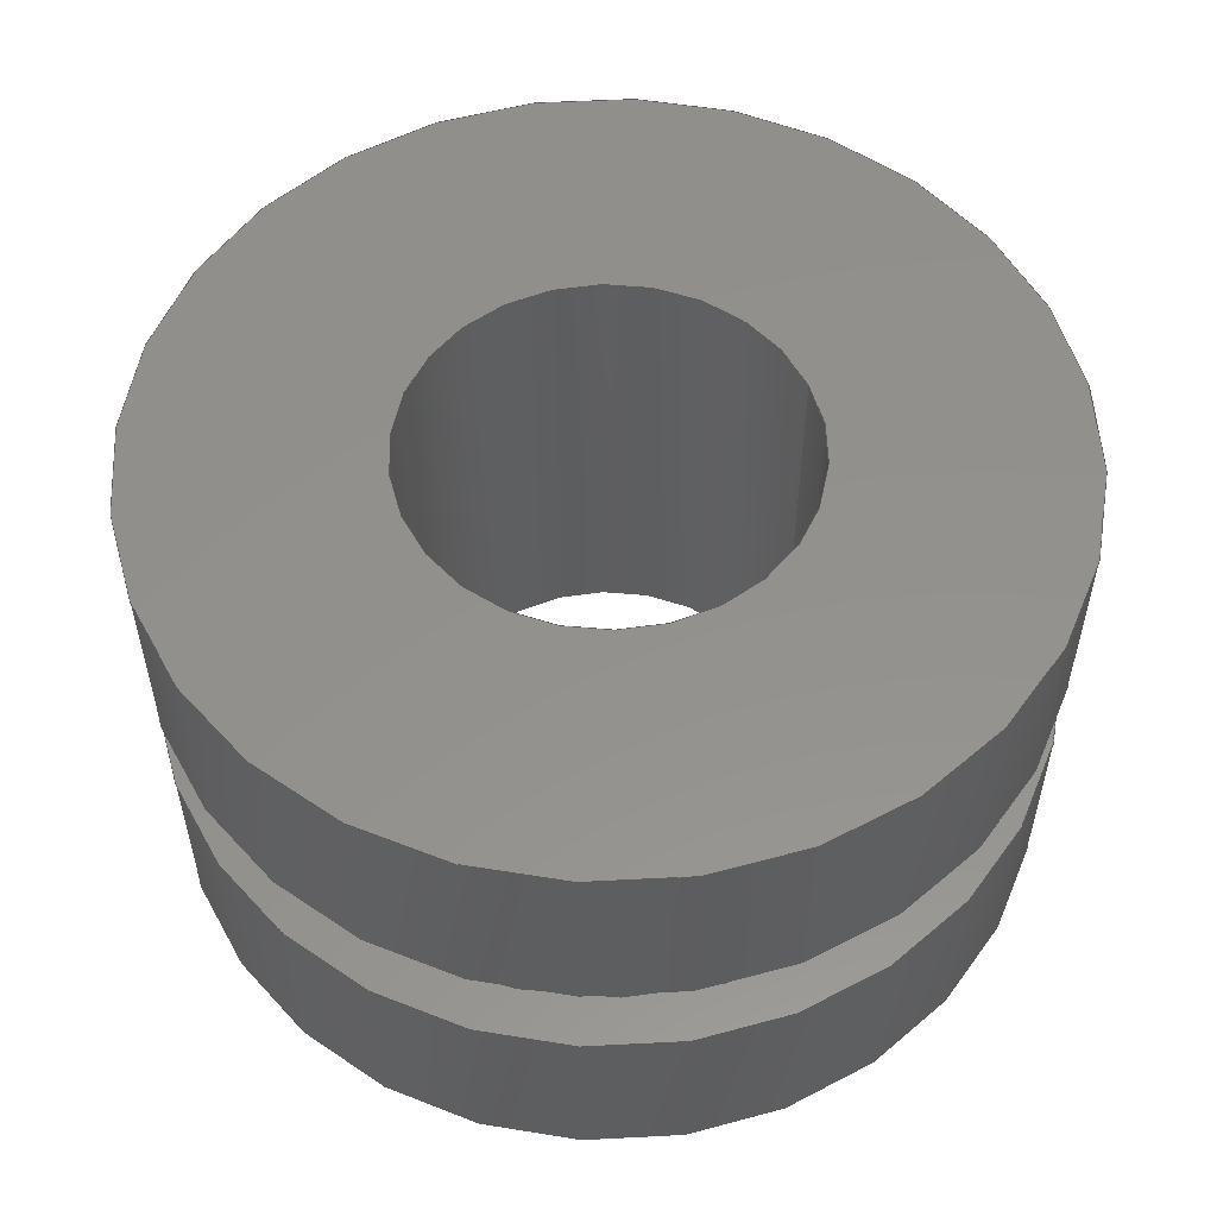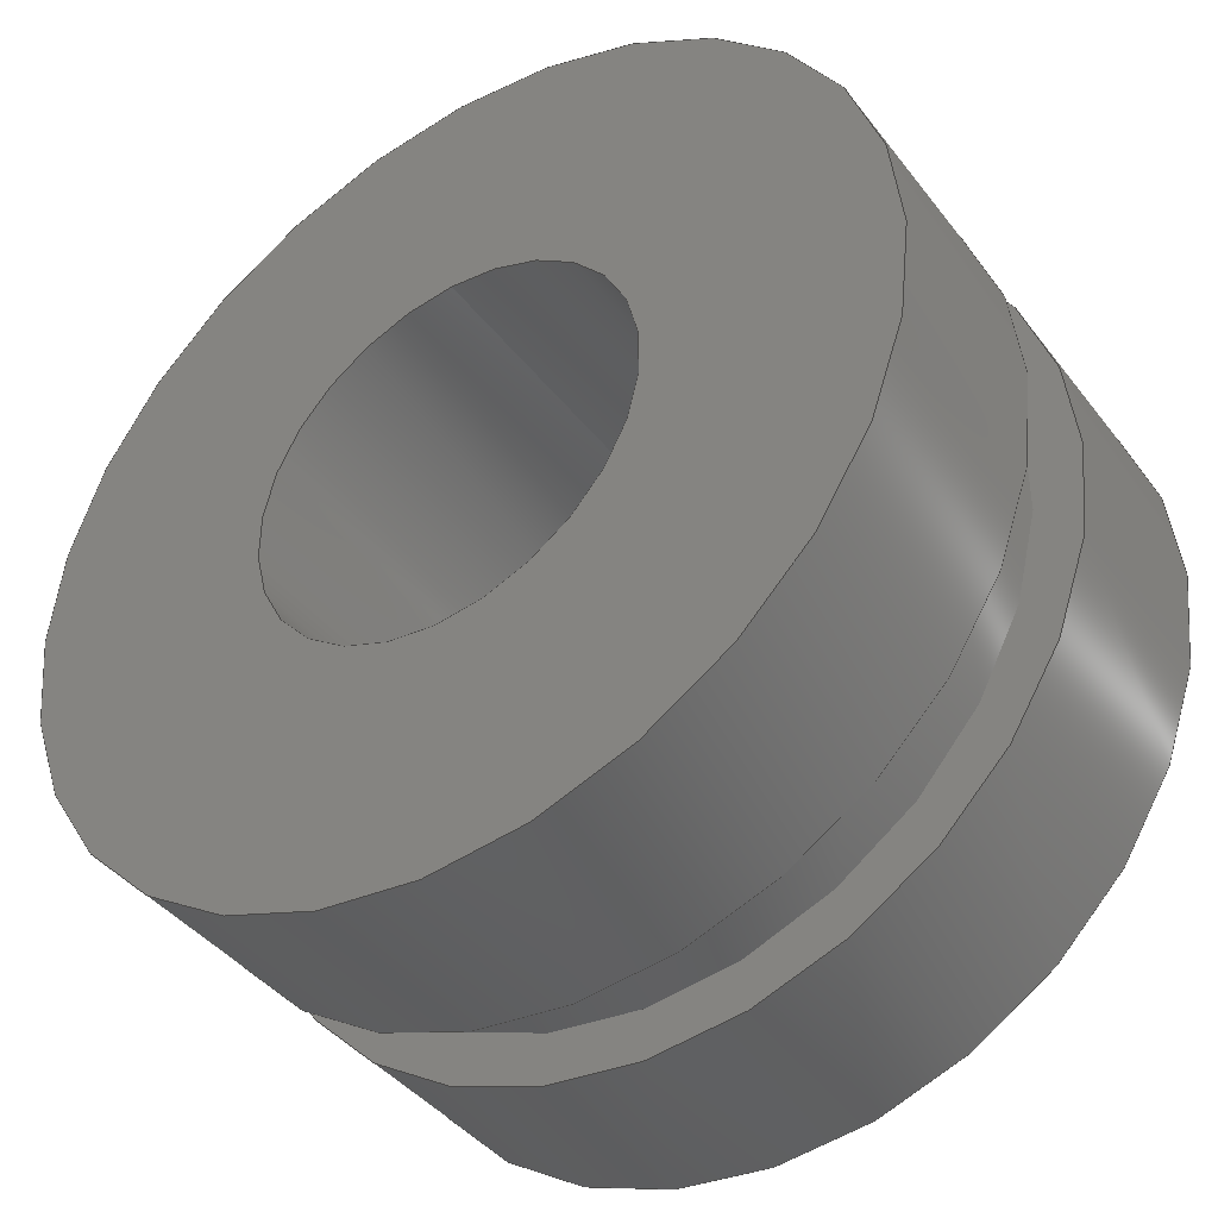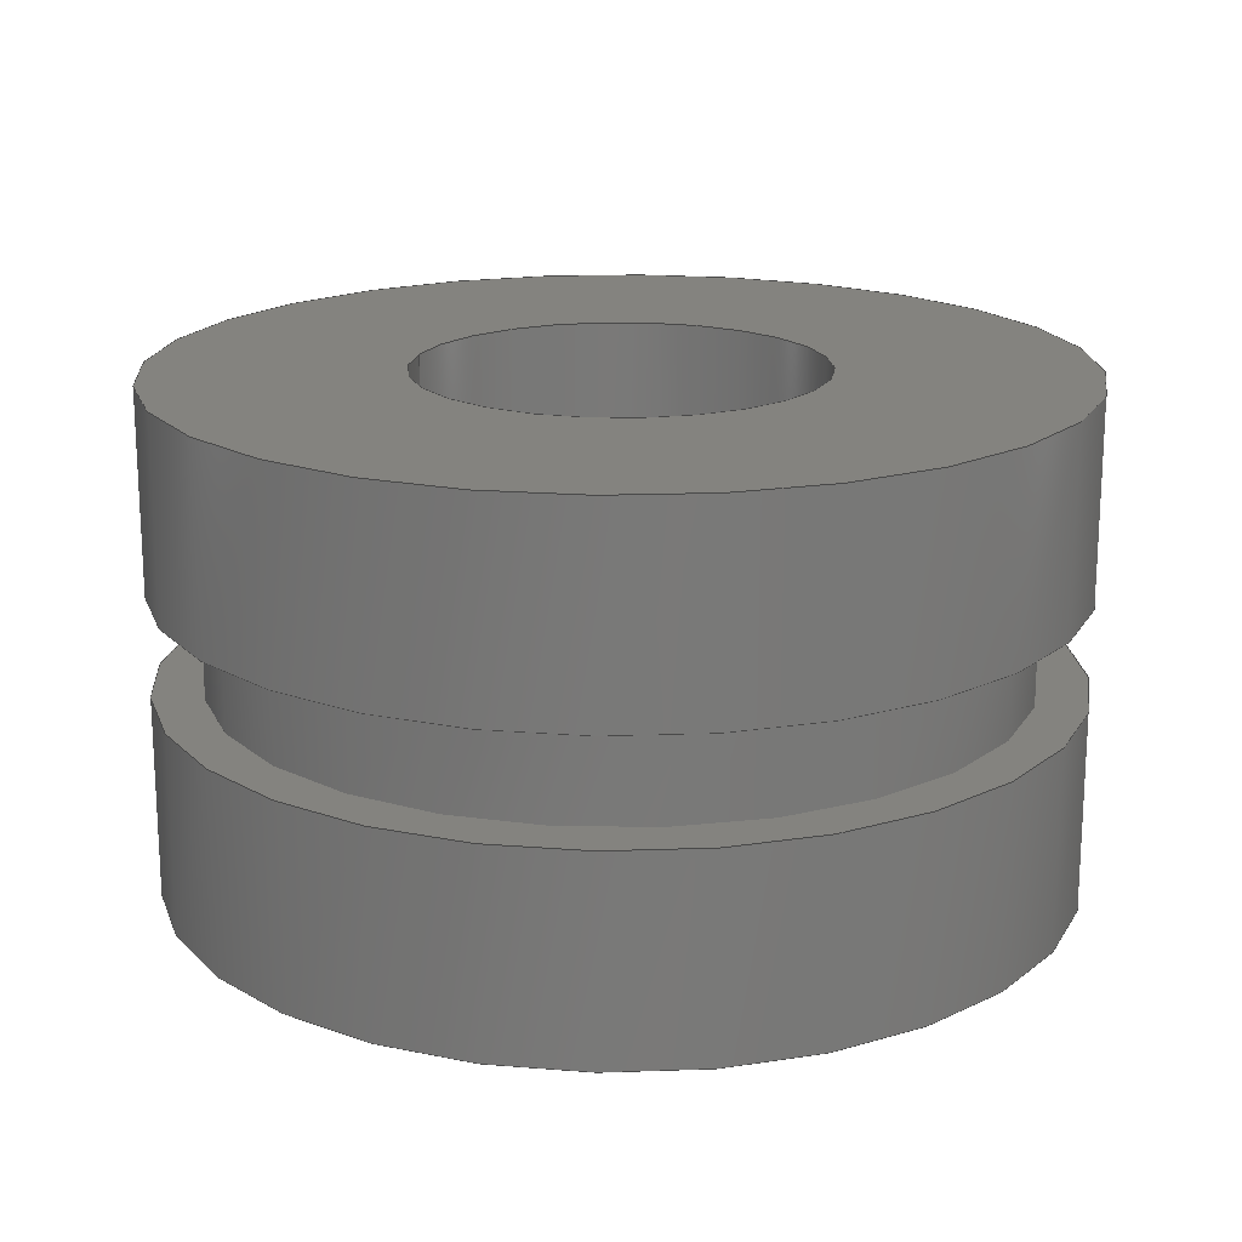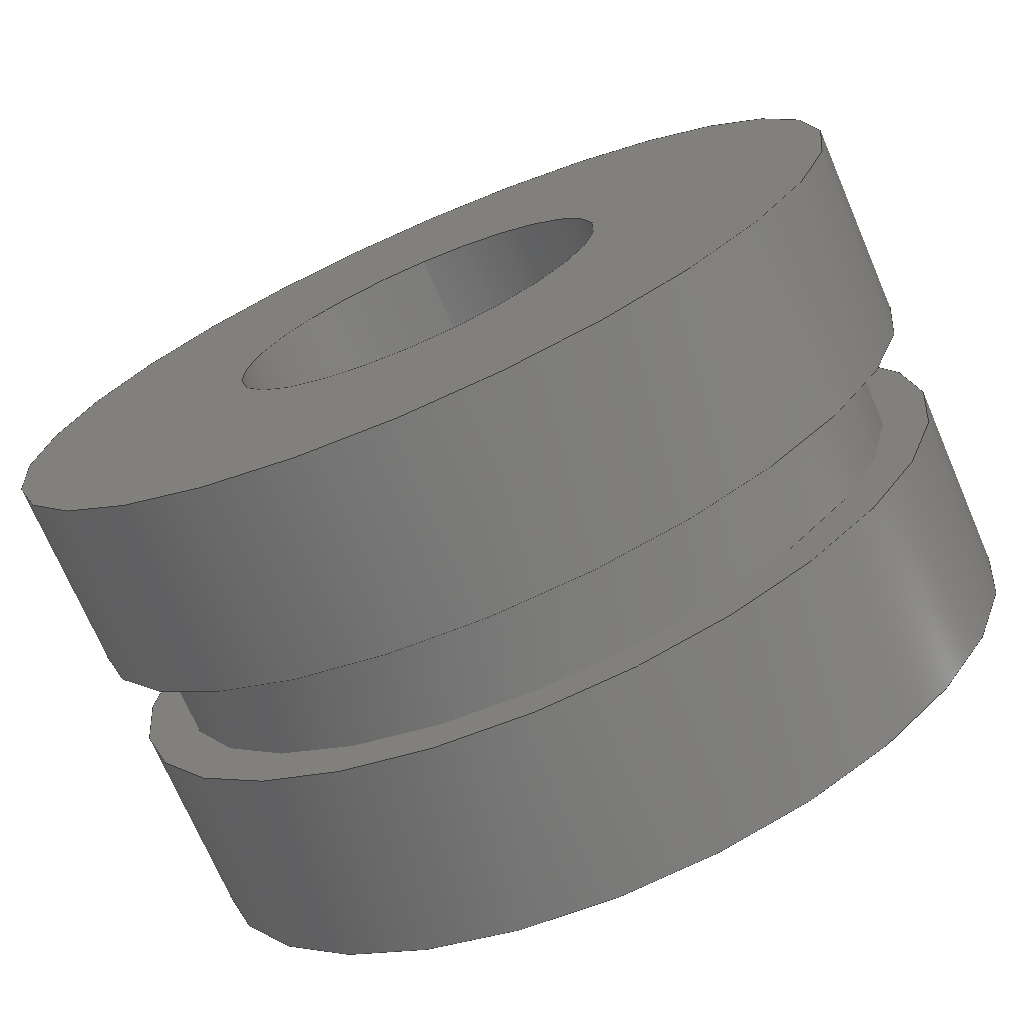
<metadata>
{"format":"step","ext":"stp","renderer":"f3d","projection":"perspective","resolution":1024,"background":"white","views":[{"elev":54.7,"azim":-112.4,"up":"+Y"},{"elev":-41.3,"azim":34.1,"up":"+Z"},{"elev":18.1,"azim":105.4,"up":"+Y"},{"elev":-72.3,"azim":23.3,"up":"+Z"}]}
</metadata>
<code>
ISO-10303-21;
DATA;
#1=MECHANICAL_DESIGN_GEOMETRIC_PRESENTATION_REPRESENTATION('',(#4),#286);
#2=SHAPE_REPRESENTATION_RELATIONSHIP('SRR','None',#296,#3);
#3=ADVANCED_BREP_SHAPE_REPRESENTATION('',(#5),#285);
#4=STYLED_ITEM('',(#305),#5);
#5=MANIFOLD_SOLID_BREP('Body1',#146);
#6=LINE('',#253,#10);
#7=LINE('',#264,#11);
#8=LINE('',#272,#12);
#9=LINE('',#282,#13);
#10=VECTOR('',#202,0.25);
#11=VECTOR('',#215,0.2812);
#12=VECTOR('',#224,0.125);
#13=VECTOR('',#237,0.2812);
#14=CYLINDRICAL_SURFACE('',#165,0.25);
#15=CYLINDRICAL_SURFACE('',#171,0.2812);
#16=CYLINDRICAL_SURFACE('',#177,0.125);
#17=CYLINDRICAL_SURFACE('',#183,0.2812);
#18=FACE_BOUND('',#31,.T.);
#19=FACE_BOUND('',#34,.T.);
#20=FACE_BOUND('',#37,.T.);
#21=FACE_BOUND('',#40,.T.);
#22=FACE_OUTER_BOUND('',#30,.T.);
#23=FACE_OUTER_BOUND('',#32,.T.);
#24=FACE_OUTER_BOUND('',#33,.T.);
#25=FACE_OUTER_BOUND('',#35,.T.);
#26=FACE_OUTER_BOUND('',#36,.T.);
#27=FACE_OUTER_BOUND('',#38,.T.);
#28=FACE_OUTER_BOUND('',#39,.T.);
#29=FACE_OUTER_BOUND('',#41,.T.);
#30=EDGE_LOOP('',(#94,#95));
#31=EDGE_LOOP('',(#96,#97));
#32=EDGE_LOOP('',(#98,#99,#100,#101,#102,#103));
#33=EDGE_LOOP('',(#104,#105));
#34=EDGE_LOOP('',(#106,#107));
#35=EDGE_LOOP('',(#108,#109,#110,#111,#112,#113));
#36=EDGE_LOOP('',(#114,#115));
#37=EDGE_LOOP('',(#116,#117));
#38=EDGE_LOOP('',(#118,#119,#120,#121,#122,#123));
#39=EDGE_LOOP('',(#124,#125));
#40=EDGE_LOOP('',(#126,#127));
#41=EDGE_LOOP('',(#128,#129,#130,#131,#132,#133));
#42=CIRCLE('',#161,0.2812);
#43=CIRCLE('',#162,0.2812);
#44=CIRCLE('',#163,0.25);
#45=CIRCLE('',#164,0.25);
#46=CIRCLE('',#166,0.25);
#47=CIRCLE('',#167,0.25);
#48=CIRCLE('',#169,0.2812);
#49=CIRCLE('',#170,0.2812);
#50=CIRCLE('',#172,0.2812);
#51=CIRCLE('',#173,0.2812);
#52=CIRCLE('',#175,0.125);
#53=CIRCLE('',#176,0.125);
#54=CIRCLE('',#178,0.125);
#55=CIRCLE('',#179,0.125);
#56=CIRCLE('',#181,0.2812);
#57=CIRCLE('',#182,0.2812);
#58=VERTEX_POINT('',#240);
#59=VERTEX_POINT('',#241);
#60=VERTEX_POINT('',#244);
#61=VERTEX_POINT('',#245);
#62=VERTEX_POINT('',#249);
#63=VERTEX_POINT('',#250);
#64=VERTEX_POINT('',#255);
#65=VERTEX_POINT('',#256);
#66=VERTEX_POINT('',#260);
#67=VERTEX_POINT('',#261);
#68=VERTEX_POINT('',#266);
#69=VERTEX_POINT('',#267);
#70=VERTEX_POINT('',#271);
#71=VERTEX_POINT('',#273);
#72=VERTEX_POINT('',#277);
#73=VERTEX_POINT('',#278);
#74=EDGE_CURVE('',#58,#59,#42,.T.);
#75=EDGE_CURVE('',#59,#58,#43,.T.);
#76=EDGE_CURVE('',#60,#61,#44,.T.);
#77=EDGE_CURVE('',#61,#60,#45,.T.);
#78=EDGE_CURVE('',#62,#63,#46,.T.);
#79=EDGE_CURVE('',#63,#62,#47,.T.);
#80=EDGE_CURVE('',#63,#61,#6,.T.);
#81=EDGE_CURVE('',#64,#65,#48,.T.);
#82=EDGE_CURVE('',#65,#64,#49,.T.);
#83=EDGE_CURVE('',#66,#67,#50,.T.);
#84=EDGE_CURVE('',#67,#66,#51,.T.);
#85=EDGE_CURVE('',#67,#65,#7,.T.);
#86=EDGE_CURVE('',#68,#69,#52,.T.);
#87=EDGE_CURVE('',#69,#68,#53,.T.);
#88=EDGE_CURVE('',#69,#70,#8,.T.);
#89=EDGE_CURVE('',#71,#70,#54,.T.);
#90=EDGE_CURVE('',#70,#71,#55,.T.);
#91=EDGE_CURVE('',#72,#73,#56,.T.);
#92=EDGE_CURVE('',#73,#72,#57,.T.);
#93=EDGE_CURVE('',#59,#73,#9,.T.);
#94=ORIENTED_EDGE('',*,*,#74,.T.);
#95=ORIENTED_EDGE('',*,*,#75,.T.);
#96=ORIENTED_EDGE('',*,*,#76,.F.);
#97=ORIENTED_EDGE('',*,*,#77,.F.);
#98=ORIENTED_EDGE('',*,*,#78,.F.);
#99=ORIENTED_EDGE('',*,*,#79,.F.);
#100=ORIENTED_EDGE('',*,*,#80,.T.);
#101=ORIENTED_EDGE('',*,*,#77,.T.);
#102=ORIENTED_EDGE('',*,*,#76,.T.);
#103=ORIENTED_EDGE('',*,*,#80,.F.);
#104=ORIENTED_EDGE('',*,*,#81,.F.);
#105=ORIENTED_EDGE('',*,*,#82,.F.);
#106=ORIENTED_EDGE('',*,*,#78,.T.);
#107=ORIENTED_EDGE('',*,*,#79,.T.);
#108=ORIENTED_EDGE('',*,*,#83,.F.);
#109=ORIENTED_EDGE('',*,*,#84,.F.);
#110=ORIENTED_EDGE('',*,*,#85,.T.);
#111=ORIENTED_EDGE('',*,*,#82,.T.);
#112=ORIENTED_EDGE('',*,*,#81,.T.);
#113=ORIENTED_EDGE('',*,*,#85,.F.);
#114=ORIENTED_EDGE('',*,*,#83,.T.);
#115=ORIENTED_EDGE('',*,*,#84,.T.);
#116=ORIENTED_EDGE('',*,*,#86,.F.);
#117=ORIENTED_EDGE('',*,*,#87,.F.);
#118=ORIENTED_EDGE('',*,*,#86,.T.);
#119=ORIENTED_EDGE('',*,*,#88,.T.);
#120=ORIENTED_EDGE('',*,*,#89,.F.);
#121=ORIENTED_EDGE('',*,*,#90,.F.);
#122=ORIENTED_EDGE('',*,*,#88,.F.);
#123=ORIENTED_EDGE('',*,*,#87,.T.);
#124=ORIENTED_EDGE('',*,*,#91,.F.);
#125=ORIENTED_EDGE('',*,*,#92,.F.);
#126=ORIENTED_EDGE('',*,*,#89,.T.);
#127=ORIENTED_EDGE('',*,*,#90,.T.);
#128=ORIENTED_EDGE('',*,*,#74,.F.);
#129=ORIENTED_EDGE('',*,*,#75,.F.);
#130=ORIENTED_EDGE('',*,*,#93,.T.);
#131=ORIENTED_EDGE('',*,*,#92,.T.);
#132=ORIENTED_EDGE('',*,*,#91,.T.);
#133=ORIENTED_EDGE('',*,*,#93,.F.);
#134=PLANE('',#160);
#135=PLANE('',#168);
#136=PLANE('',#174);
#137=PLANE('',#180);
#138=ADVANCED_FACE('',(#22,#18),#134,.T.);
#139=ADVANCED_FACE('',(#23),#14,.T.);
#140=ADVANCED_FACE('',(#24,#19),#135,.T.);
#141=ADVANCED_FACE('',(#25),#15,.T.);
#142=ADVANCED_FACE('',(#26,#20),#136,.T.);
#143=ADVANCED_FACE('',(#27),#16,.F.);
#144=ADVANCED_FACE('',(#28,#21),#137,.T.);
#145=ADVANCED_FACE('',(#29),#17,.T.);
#146=CLOSED_SHELL('',(#138,#139,#140,#141,#142,#143,#144,#145));
#147=DERIVED_UNIT_ELEMENT(#149,1);
#148=DERIVED_UNIT_ELEMENT(#290,3);
#149=(
MASS_UNIT()
NAMED_UNIT(*)
SI_UNIT(.KILO.,.GRAM.)
);
#150=DERIVED_UNIT((#147,#148));
#151=MEASURE_REPRESENTATION_ITEM('density measure',
POSITIVE_RATIO_MEASURE(7850),#150);
#152=PROPERTY_DEFINITION_REPRESENTATION(#157,#154);
#153=PROPERTY_DEFINITION_REPRESENTATION(#158,#155);
#154=REPRESENTATION('material name',(#156),#285);
#155=REPRESENTATION('density',(#151),#285);
#156=DESCRIPTIVE_REPRESENTATION_ITEM('Steel','Steel');
#157=PROPERTY_DEFINITION('material property','material name',#298);
#158=PROPERTY_DEFINITION('material property','density of part',#298);
#159=AXIS2_PLACEMENT_3D('placement',#238,#184,#185);
#160=AXIS2_PLACEMENT_3D('',#239,#186,#187);
#161=AXIS2_PLACEMENT_3D('',#242,#188,#189);
#162=AXIS2_PLACEMENT_3D('',#243,#190,#191);
#163=AXIS2_PLACEMENT_3D('',#246,#192,#193);
#164=AXIS2_PLACEMENT_3D('',#247,#194,#195);
#165=AXIS2_PLACEMENT_3D('',#248,#196,#197);
#166=AXIS2_PLACEMENT_3D('',#251,#198,#199);
#167=AXIS2_PLACEMENT_3D('',#252,#200,#201);
#168=AXIS2_PLACEMENT_3D('',#254,#203,#204);
#169=AXIS2_PLACEMENT_3D('',#257,#205,#206);
#170=AXIS2_PLACEMENT_3D('',#258,#207,#208);
#171=AXIS2_PLACEMENT_3D('',#259,#209,#210);
#172=AXIS2_PLACEMENT_3D('',#262,#211,#212);
#173=AXIS2_PLACEMENT_3D('',#263,#213,#214);
#174=AXIS2_PLACEMENT_3D('',#265,#216,#217);
#175=AXIS2_PLACEMENT_3D('',#268,#218,#219);
#176=AXIS2_PLACEMENT_3D('',#269,#220,#221);
#177=AXIS2_PLACEMENT_3D('',#270,#222,#223);
#178=AXIS2_PLACEMENT_3D('',#274,#225,#226);
#179=AXIS2_PLACEMENT_3D('',#275,#227,#228);
#180=AXIS2_PLACEMENT_3D('',#276,#229,#230);
#181=AXIS2_PLACEMENT_3D('',#279,#231,#232);
#182=AXIS2_PLACEMENT_3D('',#280,#233,#234);
#183=AXIS2_PLACEMENT_3D('',#281,#235,#236);
#184=DIRECTION('axis',(0,0,1));
#185=DIRECTION('refdir',(1,0,0));
#186=DIRECTION('center_axis',(0,-1,-5.38e-17));
#187=DIRECTION('ref_axis',(0,5.38e-17,-1));
#188=DIRECTION('center_axis',(0,-1,-5.38e-17));
#189=DIRECTION('ref_axis',(1,0,0));
#190=DIRECTION('center_axis',(0,-1,-5.38e-17));
#191=DIRECTION('ref_axis',(1,0,0));
#192=DIRECTION('center_axis',(0,-1,-5.38e-17));
#193=DIRECTION('ref_axis',(1,0,0));
#194=DIRECTION('center_axis',(0,-1,-5.38e-17));
#195=DIRECTION('ref_axis',(1,0,0));
#196=DIRECTION('center_axis',(0,-1,-5.38e-17));
#197=DIRECTION('ref_axis',(0,7.771e-17,-1));
#198=DIRECTION('center_axis',(0,-1,-5.38e-17));
#199=DIRECTION('ref_axis',(1,0,0));
#200=DIRECTION('center_axis',(0,-1,-5.38e-17));
#201=DIRECTION('ref_axis',(1,0,0));
#202=DIRECTION('',(0,1,5.38e-17));
#203=DIRECTION('center_axis',(0,1,5.38e-17));
#204=DIRECTION('ref_axis',(0,-5.38e-17,1));
#205=DIRECTION('center_axis',(0,-1,-5.38e-17));
#206=DIRECTION('ref_axis',(1,0,0));
#207=DIRECTION('center_axis',(0,-1,-5.38e-17));
#208=DIRECTION('ref_axis',(1,0,0));
#209=DIRECTION('center_axis',(0,-1,-5.38e-17));
#210=DIRECTION('ref_axis',(0,7.771e-17,-1));
#211=DIRECTION('center_axis',(0,-1,-5.38e-17));
#212=DIRECTION('ref_axis',(1,0,0));
#213=DIRECTION('center_axis',(0,-1,-5.38e-17));
#214=DIRECTION('ref_axis',(1,0,0));
#215=DIRECTION('',(0,1,5.38e-17));
#216=DIRECTION('center_axis',(0,-1,-5.38e-17));
#217=DIRECTION('ref_axis',(0,5.38e-17,-1));
#218=DIRECTION('center_axis',(0,-1,-5.38e-17));
#219=DIRECTION('ref_axis',(1,0,0));
#220=DIRECTION('center_axis',(0,-1,-5.38e-17));
#221=DIRECTION('ref_axis',(1,0,0));
#222=DIRECTION('center_axis',(0,-1,-5.38e-17));
#223=DIRECTION('ref_axis',(0,7.771e-17,-1));
#224=DIRECTION('',(0,1,5.38e-17));
#225=DIRECTION('center_axis',(0,-1,-5.38e-17));
#226=DIRECTION('ref_axis',(1,0,0));
#227=DIRECTION('center_axis',(0,-1,-5.38e-17));
#228=DIRECTION('ref_axis',(1,0,0));
#229=DIRECTION('center_axis',(0,1,5.38e-17));
#230=DIRECTION('ref_axis',(0,-5.38e-17,1));
#231=DIRECTION('center_axis',(0,-1,-5.38e-17));
#232=DIRECTION('ref_axis',(1,0,0));
#233=DIRECTION('center_axis',(0,-1,-5.38e-17));
#234=DIRECTION('ref_axis',(1,0,0));
#235=DIRECTION('center_axis',(0,-1,-5.38e-17));
#236=DIRECTION('ref_axis',(0,7.771e-17,-1));
#237=DIRECTION('',(0,1,5.38e-17));
#238=CARTESIAN_POINT('',(0,0,0));
#239=CARTESIAN_POINT('Origin',(0,0.03125,-0.25));
#240=CARTESIAN_POINT('',(0,0.03125,-0.2812));
#241=CARTESIAN_POINT('',(-3.444e-17,0.03125,0.2812));
#242=CARTESIAN_POINT('Origin',(0,0.03125,1.681e-18));
#243=CARTESIAN_POINT('Origin',(0,0.03125,1.681e-18));
#244=CARTESIAN_POINT('',(0,0.03125,-0.25));
#245=CARTESIAN_POINT('',(-3.062e-17,0.03125,0.25));
#246=CARTESIAN_POINT('Origin',(0,0.03125,1.681e-18));
#247=CARTESIAN_POINT('Origin',(0,0.03125,1.681e-18));
#248=CARTESIAN_POINT('Origin',(0,4.48e-16,2.608e-32));
#249=CARTESIAN_POINT('',(0,-0.03125,-0.25));
#250=CARTESIAN_POINT('',(-3.062e-17,-0.03125,0.25));
#251=CARTESIAN_POINT('Origin',(0,-0.03125,-1.681e-18));
#252=CARTESIAN_POINT('Origin',(0,-0.03125,-1.681e-18));
#253=CARTESIAN_POINT('',(-3.062e-17,4.286e-16,0.25));
#254=CARTESIAN_POINT('Origin',(0,-0.03125,-0.2812));
#255=CARTESIAN_POINT('',(0,-0.03125,-0.2812));
#256=CARTESIAN_POINT('',(-3.444e-17,-0.03125,0.2812));
#257=CARTESIAN_POINT('Origin',(0,-0.03125,-1.681e-18));
#258=CARTESIAN_POINT('Origin',(0,-0.03125,-1.681e-18));
#259=CARTESIAN_POINT('Origin',(0,-0.09375,-5.043e-18));
#260=CARTESIAN_POINT('',(0,-0.1562,-0.2812));
#261=CARTESIAN_POINT('',(-3.444e-17,-0.1562,0.2812));
#262=CARTESIAN_POINT('Origin',(0,-0.1562,-8.406e-18));
#263=CARTESIAN_POINT('Origin',(0,-0.1562,-8.406e-18));
#264=CARTESIAN_POINT('',(-3.444e-17,-0.09375,0.2812));
#265=CARTESIAN_POINT('Origin',(0,-0.1562,-0.125));
#266=CARTESIAN_POINT('',(0,-0.1562,-0.125));
#267=CARTESIAN_POINT('',(-1.531e-17,-0.1562,0.125));
#268=CARTESIAN_POINT('Origin',(0,-0.1562,-8.406e-18));
#269=CARTESIAN_POINT('Origin',(0,-0.1562,-8.406e-18));
#270=CARTESIAN_POINT('Origin',(0,-2.732e-16,-1.274e-32));
#271=CARTESIAN_POINT('',(-1.531e-17,0.1562,0.125));
#272=CARTESIAN_POINT('',(-1.531e-17,-2.829e-16,0.125));
#273=CARTESIAN_POINT('',(0,0.1562,-0.125));
#274=CARTESIAN_POINT('Origin',(0,0.1562,8.406e-18));
#275=CARTESIAN_POINT('Origin',(0,0.1562,8.406e-18));
#276=CARTESIAN_POINT('Origin',(0,0.1562,-0.2812));
#277=CARTESIAN_POINT('',(0,0.1562,-0.2812));
#278=CARTESIAN_POINT('',(-3.444e-17,0.1562,0.2812));
#279=CARTESIAN_POINT('Origin',(0,0.1562,8.406e-18));
#280=CARTESIAN_POINT('Origin',(0,0.1562,8.406e-18));
#281=CARTESIAN_POINT('Origin',(0,0.09375,5.043e-18));
#282=CARTESIAN_POINT('',(-3.444e-17,0.09375,0.2812));
#283=UNCERTAINTY_MEASURE_WITH_UNIT(LENGTH_MEASURE(0.0003937),
#288,'DISTANCE_ACCURACY_VALUE',
'Maximum model space distance between geometric entities at asserted c
onnectivities');
#284=UNCERTAINTY_MEASURE_WITH_UNIT(LENGTH_MEASURE(0.0003937),
#288,'DISTANCE_ACCURACY_VALUE',
'Maximum model space distance between geometric entities at asserted c
onnectivities');
#285=(
GEOMETRIC_REPRESENTATION_CONTEXT(3)
GLOBAL_UNCERTAINTY_ASSIGNED_CONTEXT((#283))
GLOBAL_UNIT_ASSIGNED_CONTEXT((#288,#293,#292))
REPRESENTATION_CONTEXT('','3D')
);
#286=(
GEOMETRIC_REPRESENTATION_CONTEXT(3)
GLOBAL_UNCERTAINTY_ASSIGNED_CONTEXT((#284))
GLOBAL_UNIT_ASSIGNED_CONTEXT((#288,#293,#292))
REPRESENTATION_CONTEXT('','3D')
);
#287=DIMENSIONAL_EXPONENTS(1,0,0,0,0,0,0);
#288=(
CONVERSION_BASED_UNIT('inch',#291)
LENGTH_UNIT()
NAMED_UNIT(#287)
);
#289=(
LENGTH_UNIT()
NAMED_UNIT(*)
SI_UNIT(.MILLI.,.METRE.)
);
#290=(
LENGTH_UNIT()
NAMED_UNIT(*)
SI_UNIT($,.METRE.)
);
#291=LENGTH_MEASURE_WITH_UNIT(LENGTH_MEASURE(25.4),#289);
#292=(
NAMED_UNIT(*)
SI_UNIT($,.STERADIAN.)
SOLID_ANGLE_UNIT()
);
#293=(
NAMED_UNIT(*)
PLANE_ANGLE_UNIT()
SI_UNIT($,.RADIAN.)
);
#294=SHAPE_DEFINITION_REPRESENTATION(#295,#296);
#295=PRODUCT_DEFINITION_SHAPE('',$,#298);
#296=SHAPE_REPRESENTATION('',(#159),#285);
#297=PRODUCT_DEFINITION_CONTEXT('part definition',#302,'design');
#298=PRODUCT_DEFINITION('Untitled','Untitled v1',#299,#297);
#299=PRODUCT_DEFINITION_FORMATION('',$,#304);
#300=PRODUCT_RELATED_PRODUCT_CATEGORY('Untitled v1','Untitled v1',(#304));
#301=APPLICATION_PROTOCOL_DEFINITION('international standard',
'automotive_design',2009,#302);
#302=APPLICATION_CONTEXT(
'Core Data for Automotive Mechanical Design Process');
#303=PRODUCT_CONTEXT('part definition',#302,'mechanical');
#304=PRODUCT('Untitled','Untitled v1',$,(#303));
#305=PRESENTATION_STYLE_ASSIGNMENT((#306));
#306=SURFACE_STYLE_USAGE(.BOTH.,#307);
#307=SURFACE_SIDE_STYLE('',(#308));
#308=SURFACE_STYLE_FILL_AREA(#309);
#309=FILL_AREA_STYLE('Steel - Satin',(#310));
#310=FILL_AREA_STYLE_COLOUR('Steel - Satin',#311);
#311=COLOUR_RGB('Steel - Satin',0.6275,0.6275,0.6275);
ENDSEC;
END-ISO-10303-21;

</code>
